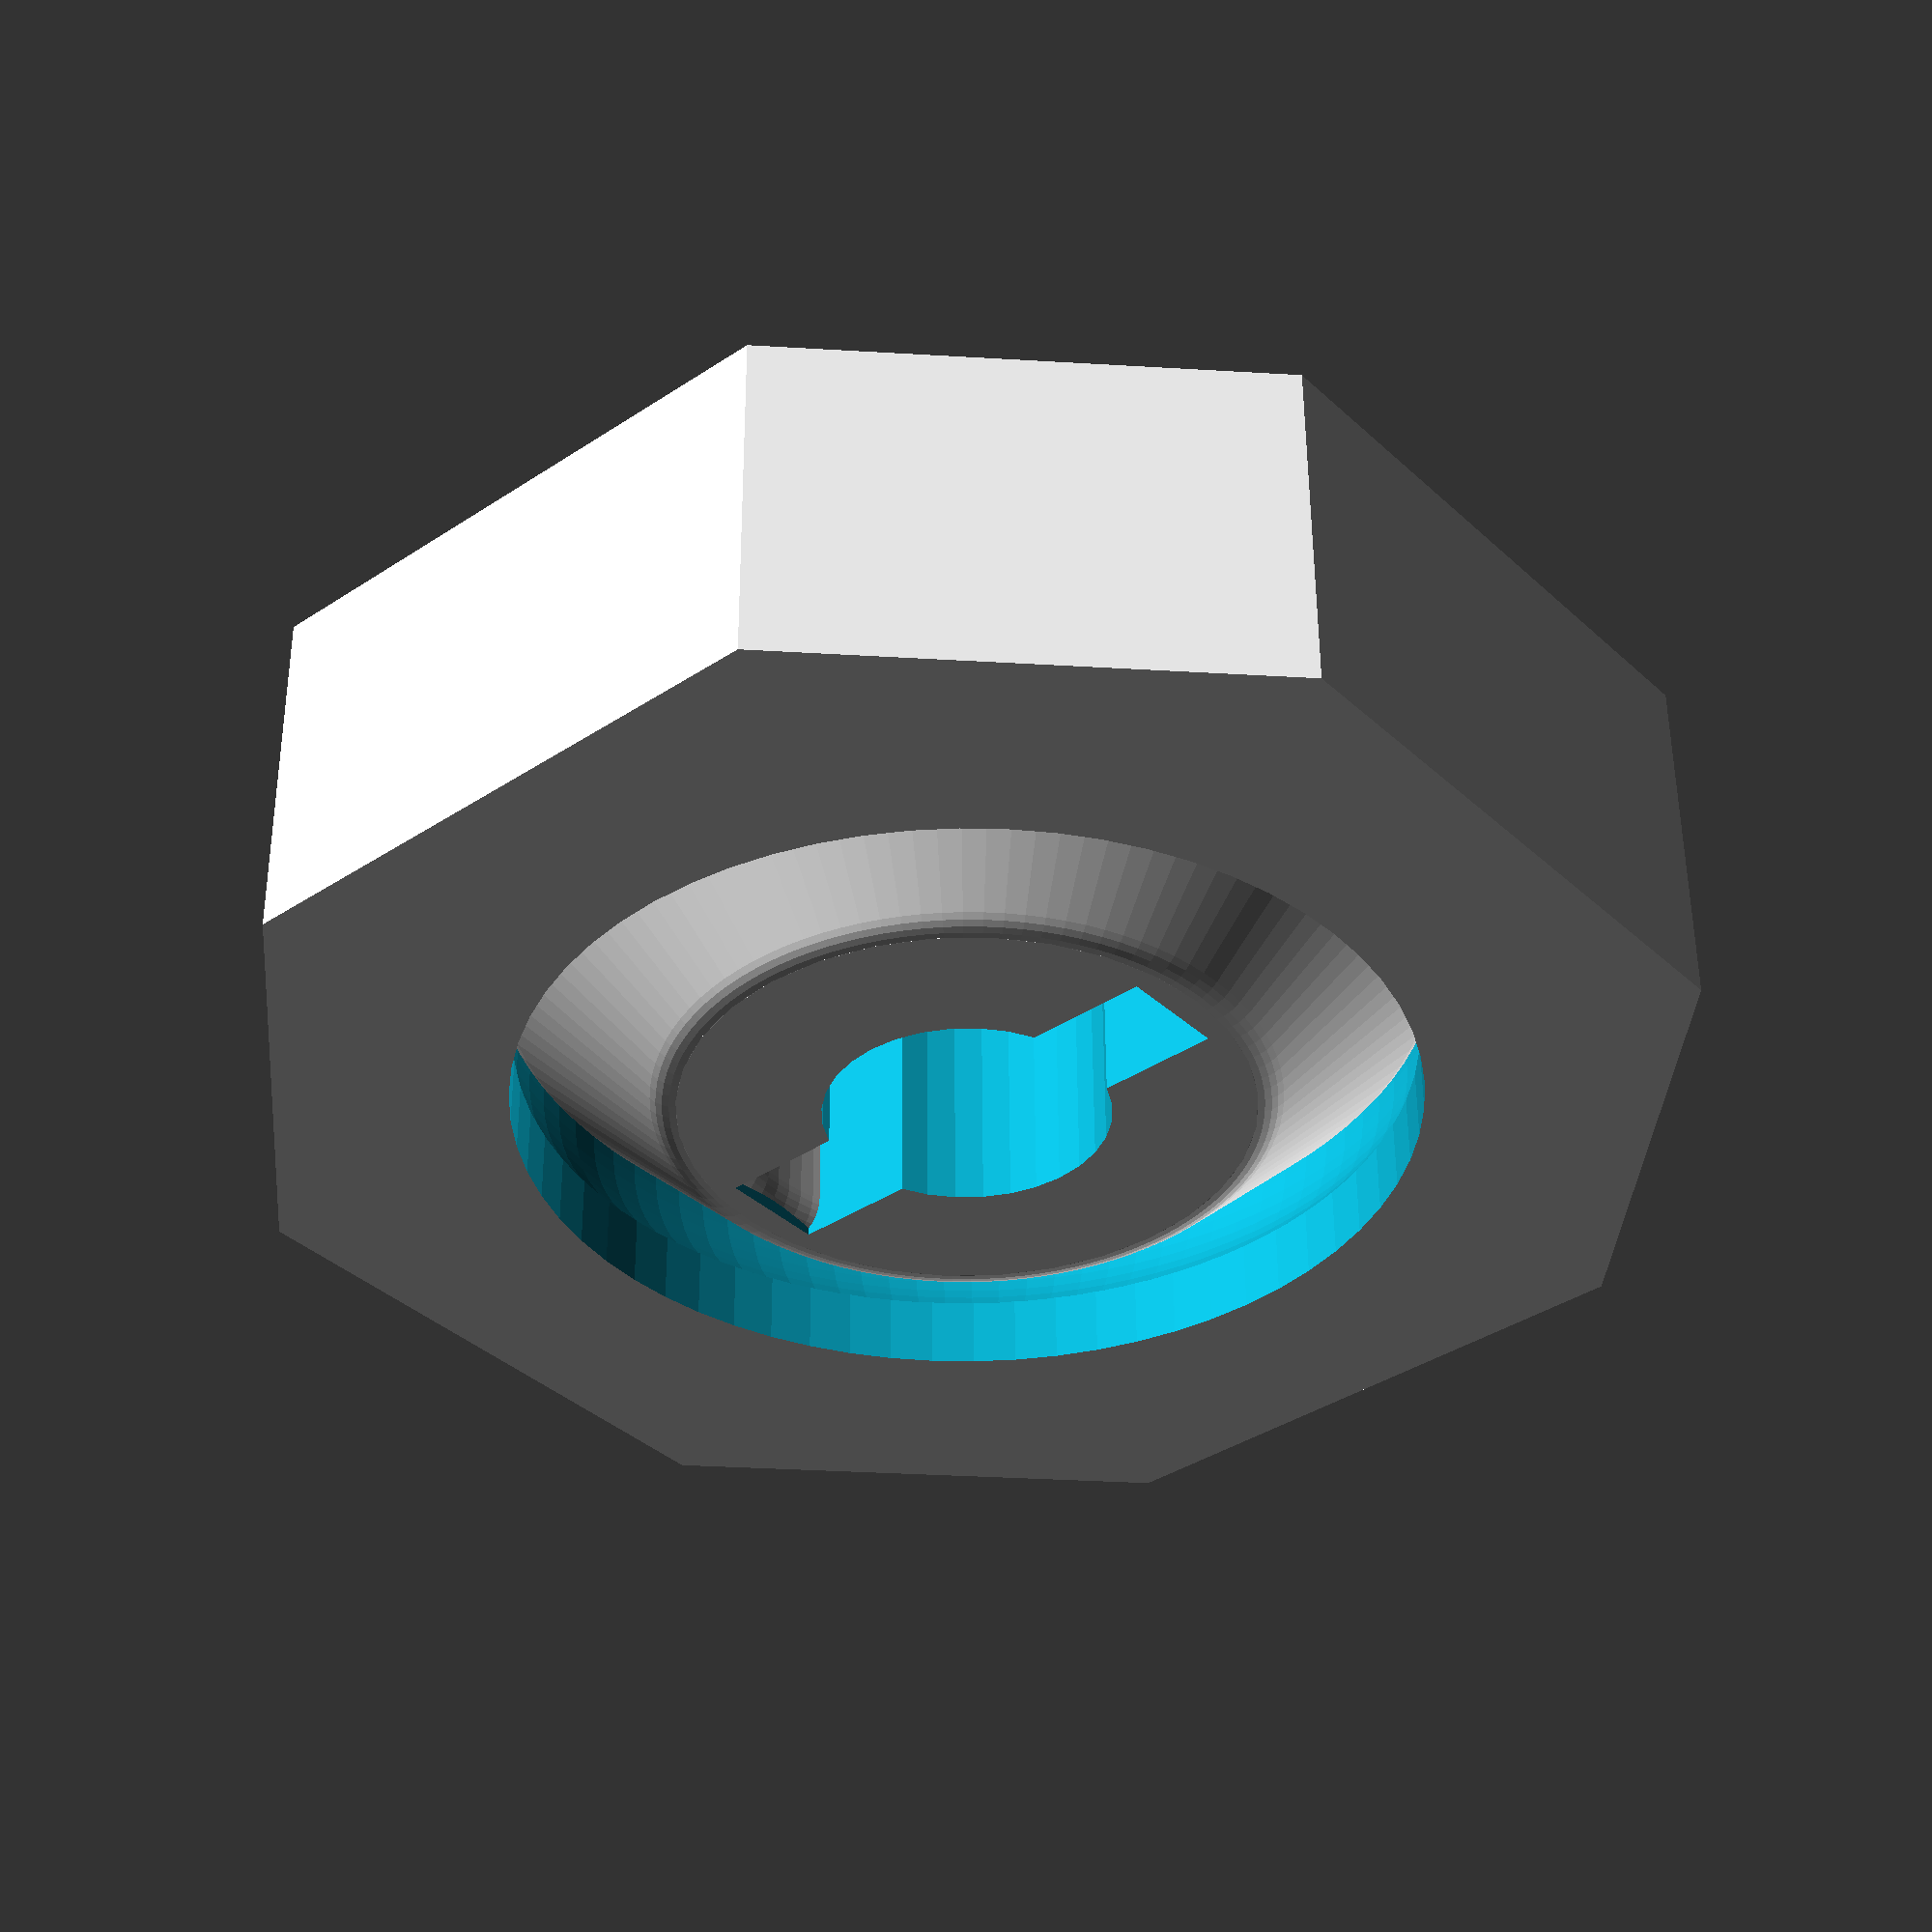
<openscad>
d_round = 0.5;
d_screw_m3 = 3.6+0.3;
screwdriver_thick = 1.5;
screwdriver_gap = 1.8 * d_screw_m3;

gear_height = 18;
gearbox_wall = 5;

bearing_d = 14;
hub_d = 2 * d_screw_m3;
h_tire = (bearing_d - hub_d)/2;
bearing_thick = gearbox_wall;

bearing_box_width = gear_height;
bearing_box_height = bearing_box_width;
bearing_box_thick = gearbox_wall;

if (h_tire < 0) {
    echo("!!!!! h_tire<0");
}    
echo("h_tire: ", h_tire);

//translate([0,0,2*bearing_box_thick])
//bearing_box();

bearing_box_chamfer();  
bearing_rounded();
//translate([bearing_box_width, 0, 0])
//cutset_bearing_box();

module cutset_bearing_box() {
  difference() {
    union() {
      color("lime")
      //bearing_box();
      bearing_box_chamfer();
      bearing_rounded();
    }
    translate([0, -bearing_box_width/2, 0])
    cube([bearing_box_width+1, bearing_box_height, bearing_box_thick+1], true);
  }  
}

module bearing_rounded() {
  tire_bearing();
  hub_bearing();
}

module tire_bearing() {
  triangle = [[-(bearing_thick/2 - d_round), 0+d_round], [0, (h_tire - d_round)], [(bearing_thick/2 - d_round), 0+d_round]];
  
  rotate_extrude(angle=360, $fn=100)
  translate([hub_d/2 - 0.5, 0, 0])
  rotate(270)
  offset(d_round, $fn=32)
  polygon(triangle);
}

module hub_bearing() {
  difference() {    
    cylinder(h = bearing_thick, d = hub_d, $fn = 32, center = true);
    cylinder(h = 2*bearing_thick, d = d_screw_m3, $fn = 32, center = true);
    // Screwdriver gap
    rotate([0, 0, 90])
    cube([screwdriver_gap, screwdriver_thick, bearing_box_thick+1], true);

  }
}


module bearing_box(){
  difference() {
    cube([bearing_box_width, bearing_box_height, bearing_box_thick], true);
    scale(0.95)
    hole_bearing();
  }
}

module bearing_box_chamfer(){
  difference() {
    linear_extrude(bearing_box_thick, center=true)
    offset(delta=1.2*bearing_d/2, chamfer=true)
    square(bearing_box_width-1.2*bearing_d, true); 
    //scale(1.05)
    scale(0.95)
    //scale(1.00)
    hole_bearing();
  }
}

module hole_bearing() {
  rotate_extrude(angle=360, $fn=100)
  union() {
    translate([bearing_d/2 - bearing_box_thick/2, 0, 0])
    circle(d=bearing_box_thick, $fn=64);
    translate([(bearing_d/2-bearing_box_thick/2)/2, 0, 0])
    square([bearing_d/2-bearing_box_thick/2, bearing_box_thick], center=true);
  }
  cylinder(h=bearing_thick+2, d=1.65*hub_d, center=true, $fn=64);
}









</openscad>
<views>
elev=127.2 azim=229.7 roll=180.3 proj=p view=solid
</views>
